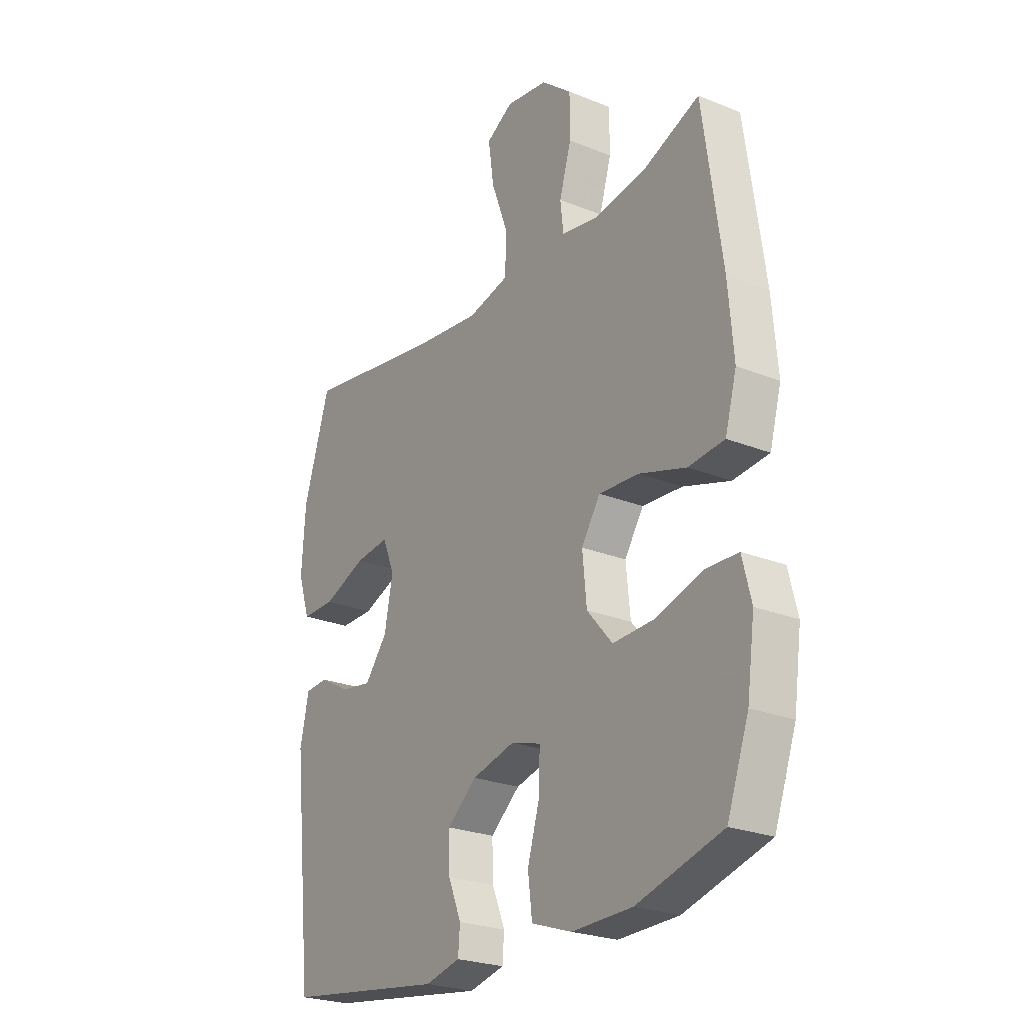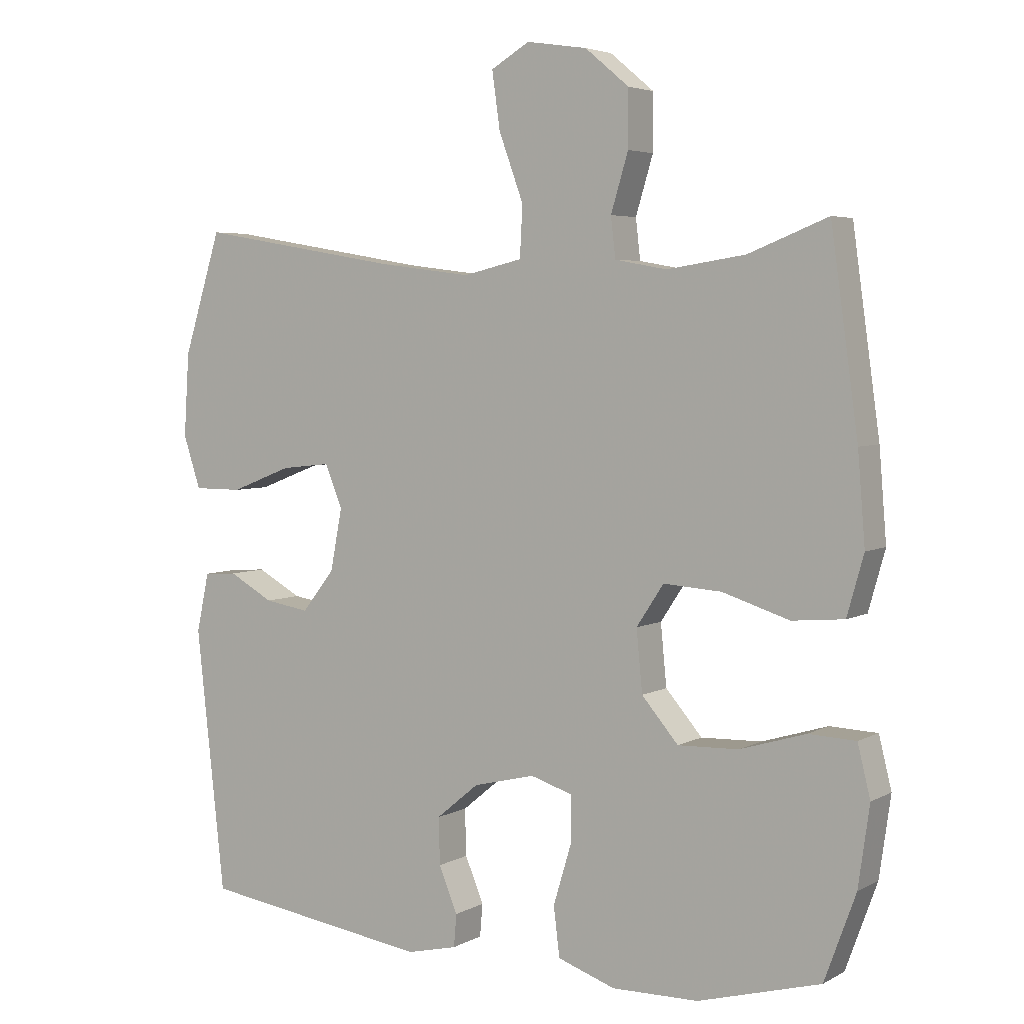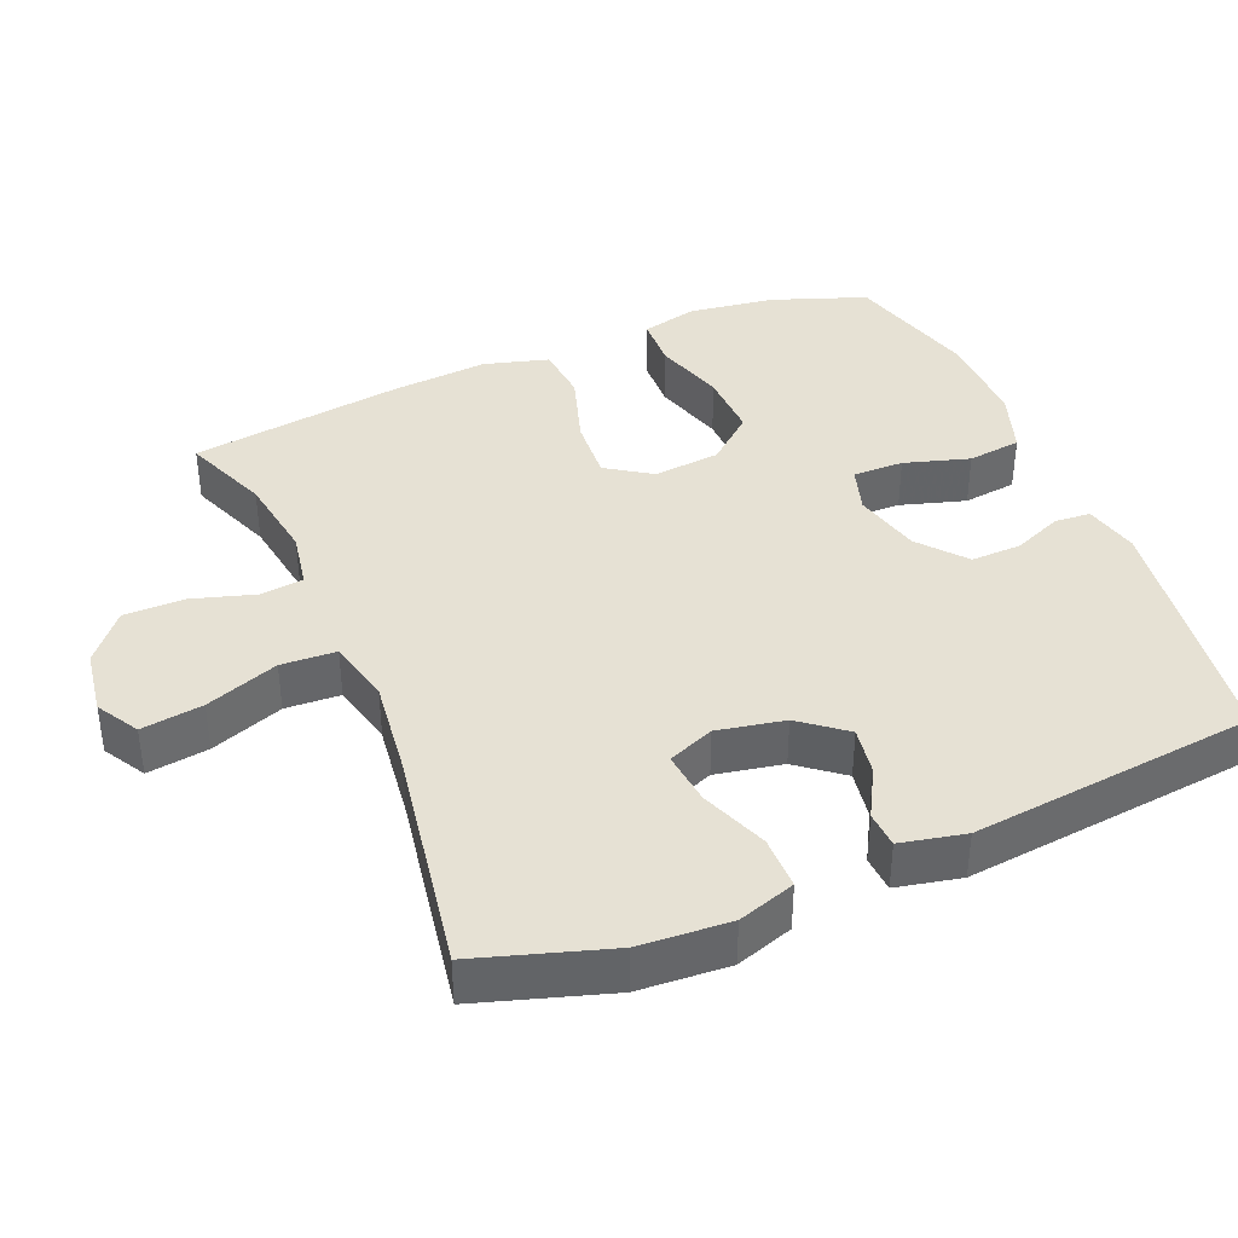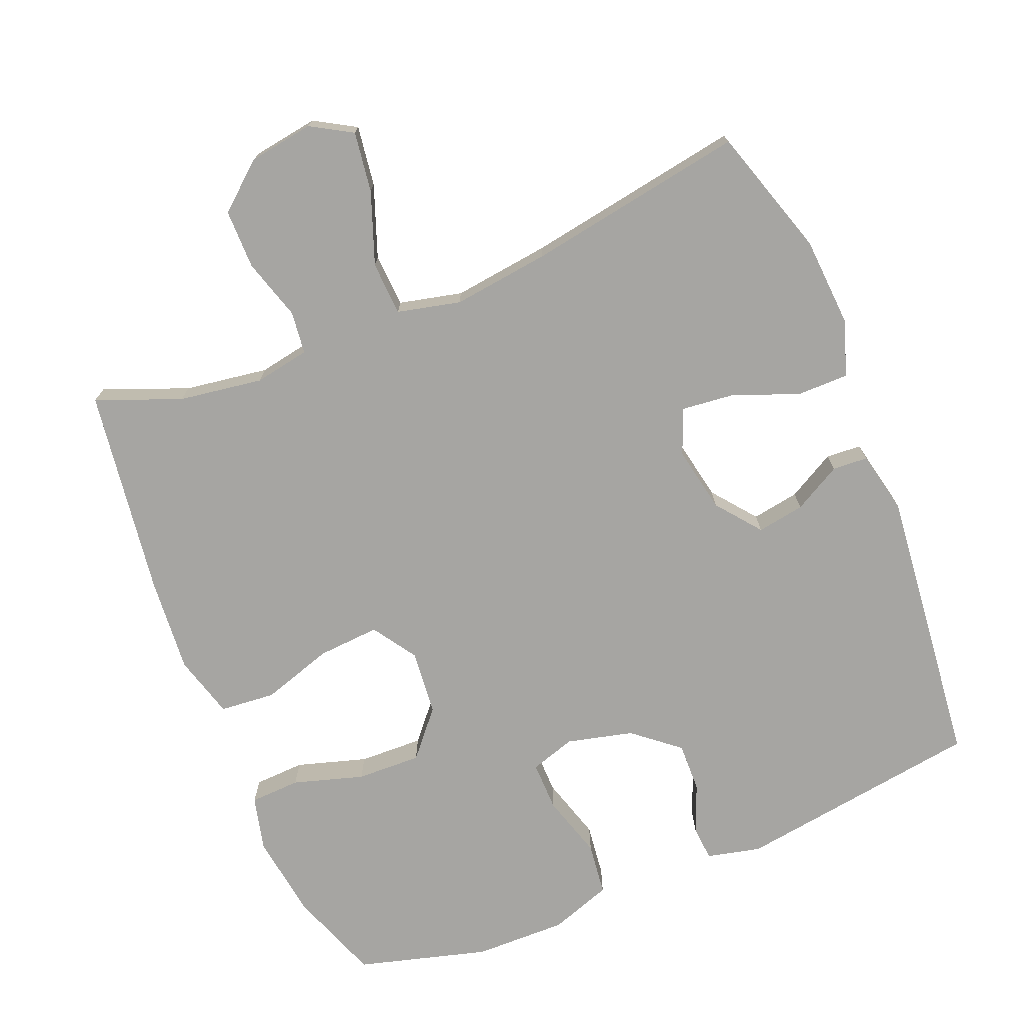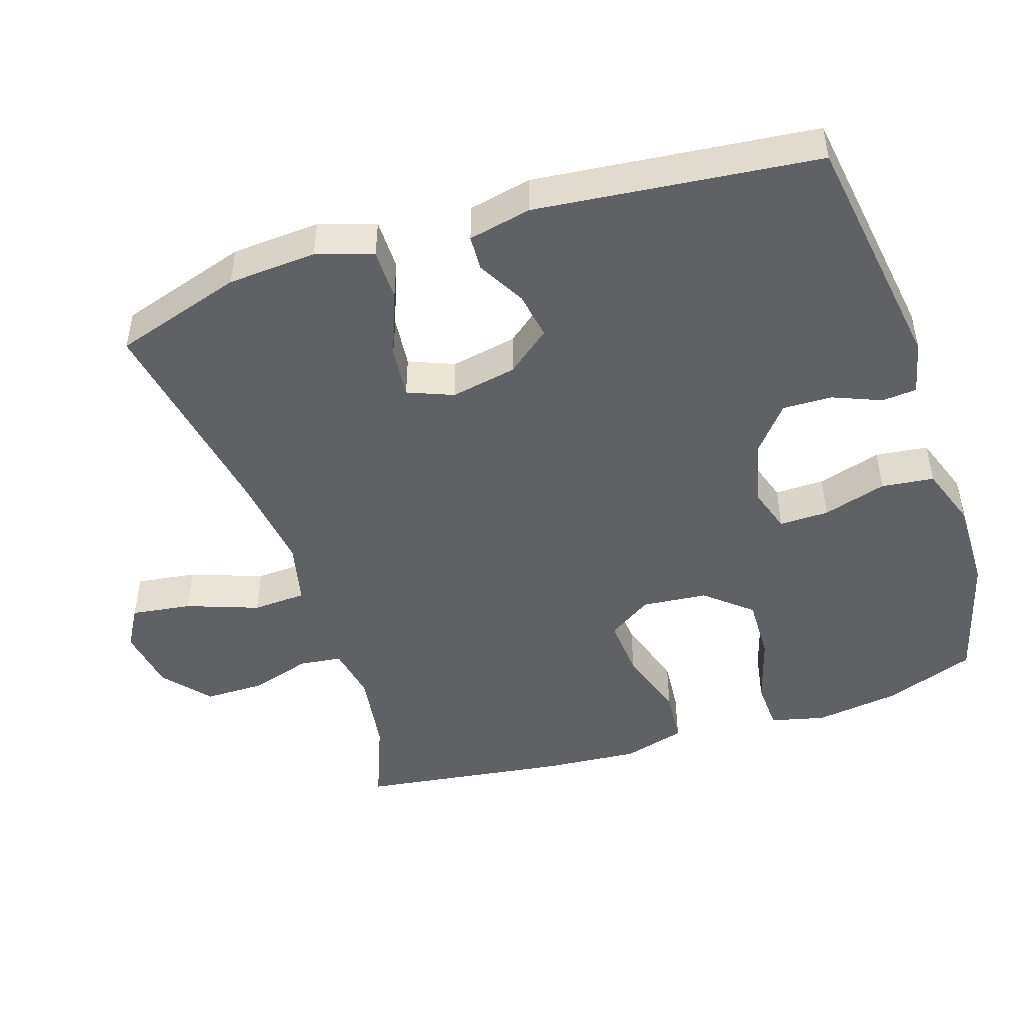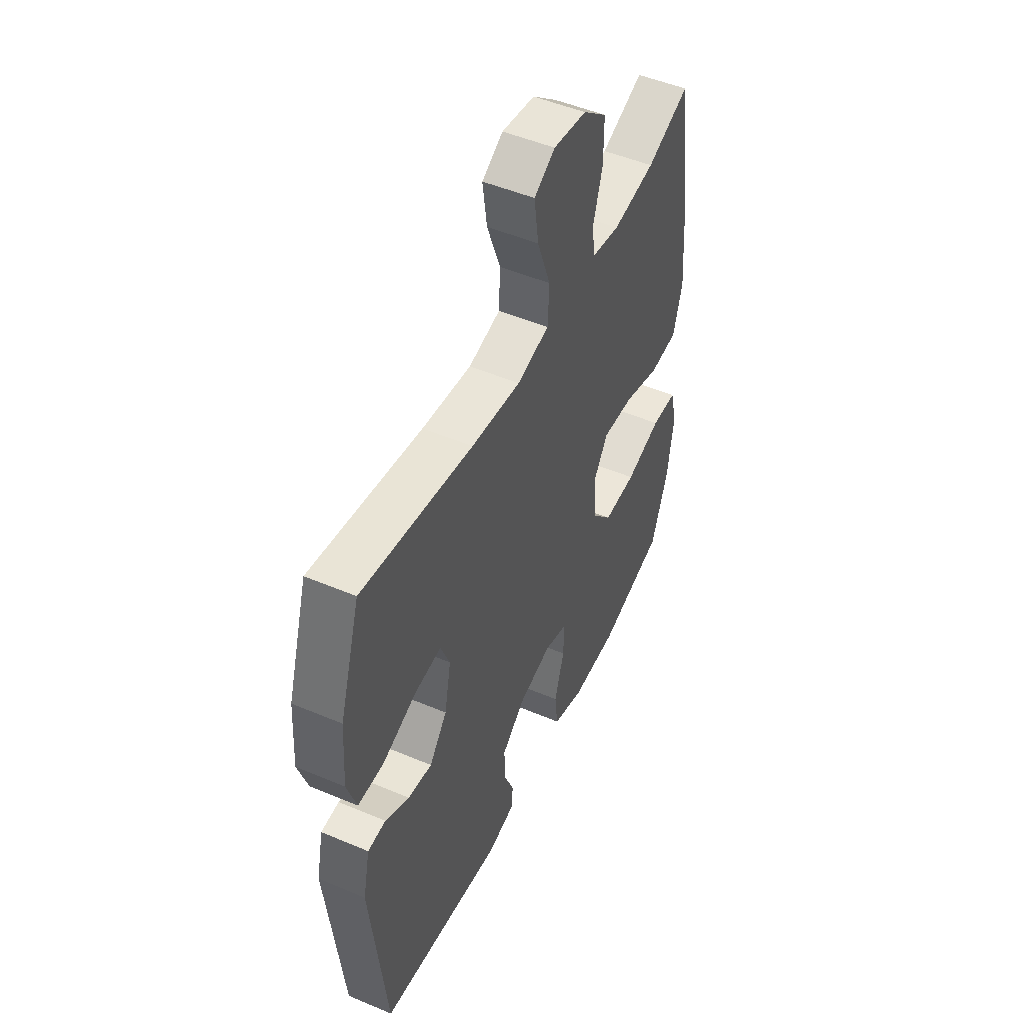
<metadata>
{"format":"obj","ext":"obj","renderer":"f3d","projection":"perspective","resolution":1024,"background":"white","views":[{"elev":-24.8,"azim":-123.3,"up":"+Z"},{"elev":4.5,"azim":-148.3,"up":"+Z"},{"elev":39.3,"azim":67.3,"up":"+Y"},{"elev":-73.6,"azim":22.3,"up":"+Y"},{"elev":-47.1,"azim":108.2,"up":"+Y"},{"elev":49.8,"azim":115.0,"up":"+Z"}]}
</metadata>
<code>
v 0.5 0.07 -0.5
v 0.153 0.07 -0.55
v 0.077 0.07 -0.532
v 0.073 0.07 -0.483
v 0.101 0.07 -0.415
v 0.103 0.07 -0.345
v 0.039 0.07 -0.292
v -0.054 0.07 -0.269
v -0.118 0.07 -0.289
v -0.117 0.07 -0.359
v -0.09 0.07 -0.449
v -0.099 0.07 -0.523
v -0.186 0.07 -0.553
v -0.316 0.07 -0.551
v -0.5 0.07 -0.5
v -0.547 0.07 -0.371
v -0.564 0.07 -0.251
v -0.545 0.07 -0.174
v -0.474 0.07 -0.171
v -0.375 0.07 -0.201
v -0.284 0.07 -0.204
v -0.229 0.07 -0.14
v -0.22 0.07 -0.048
v -0.261 0.07 0.014
v -0.348 0.07 0.008
v -0.449 0.07 -0.024
v -0.527 0.07 -0.017
v -0.552 0.07 0.072
v -0.541 0.07 0.206
v -0.5 0.07 0.5
v -0.381 0.07 0.453
v -0.263 0.07 0.435
v -0.185 0.07 0.449
v -0.178 0.07 0.509
v -0.204 0.07 0.595
v -0.204 0.07 0.679
v -0.138 0.07 0.734
v -0.047 0.07 0.748
v 0.011 0.07 0.714
v -0.001 0.07 0.629
v -0.038 0.07 0.528
v -0.034 0.07 0.452
v 0.055 0.07 0.431
v 0.192 0.07 0.448
v 0.5 0.07 0.5
v 0.557 0.07 0.318
v 0.565 0.07 0.193
v 0.539 0.07 0.114
v 0.466 0.07 0.114
v 0.373 0.07 0.15
v 0.299 0.07 0.158
v 0.273 0.07 0.094
v 0.291 0.07 0.001
v 0.34 0.07 -0.061
v 0.407 0.07 -0.05
v 0.474 0.07 -0.013
v 0.524 0.07 -0.016
v 0.543 0.07 -0.105
v 0.5 0 -0.5
v 0.153 0 -0.55
v 0.077 0 -0.532
v 0.073 0 -0.483
v 0.101 0 -0.415
v 0.103 0 -0.345
v 0.039 0 -0.292
v -0.054 0 -0.269
v -0.118 0 -0.289
v -0.117 0 -0.359
v -0.09 0 -0.449
v -0.099 0 -0.523
v -0.186 0 -0.553
v -0.316 0 -0.551
v -0.5 0 -0.5
v -0.547 0 -0.371
v -0.564 0 -0.251
v -0.545 0 -0.174
v -0.474 0 -0.171
v -0.375 0 -0.201
v -0.284 0 -0.204
v -0.229 0 -0.14
v -0.22 0 -0.048
v -0.261 0 0.014
v -0.348 0 0.008
v -0.449 0 -0.024
v -0.527 0 -0.017
v -0.552 0 0.072
v -0.541 0 0.206
v -0.5 0 0.5
v -0.381 0 0.453
v -0.263 0 0.435
v -0.185 0 0.449
v -0.178 0 0.509
v -0.204 0 0.595
v -0.204 0 0.679
v -0.138 0 0.734
v -0.047 0 0.748
v 0.011 0 0.714
v -0.001 0 0.629
v -0.038 0 0.528
v -0.034 0 0.452
v 0.055 0 0.431
v 0.192 0 0.448
v 0.5 0 0.5
v 0.557 0 0.318
v 0.565 0 0.193
v 0.539 0 0.114
v 0.466 0 0.114
v 0.373 0 0.15
v 0.299 0 0.158
v 0.273 0 0.094
v 0.291 0 0.001
v 0.34 0 -0.061
v 0.407 0 -0.05
v 0.474 0 -0.013
v 0.524 0 -0.016
v 0.543 0 -0.105
f 55 56 57 58
f 54 55 58 1
f 53 54 1 2
f 52 53 2 3
f 47 48 49 50
f 47 50 51
f 44 45 46 47
f 43 44 47 51
f 42 43 51 52
f 38 39 40 41
f 36 37 38 41
f 34 35 36 41
f 33 34 41 42
f 32 33 42 52
f 28 29 30 31
f 25 26 27 28
f 24 25 28 31
f 23 24 31 32
f 17 18 19 20
f 17 20 21
f 16 17 21
f 15 16 21
f 14 15 21 22
f 10 11 12 13
f 9 10 13 14
f 3 4 5
f 52 3 5
f 52 5 6
f 23 32 52 6
f 9 14 22
f 8 9 22 23
f 7 8 23
f 6 7 23
f 116 115 114 113
f 59 116 113 112
f 60 59 112 111
f 61 60 111 110
f 108 107 106 105
f 109 108 105
f 105 104 103 102
f 109 105 102 101
f 110 109 101 100
f 99 98 97 96
f 99 96 95 94
f 99 94 93 92
f 100 99 92 91
f 110 100 91 90
f 89 88 87 86
f 86 85 84 83
f 89 86 83 82
f 90 89 82 81
f 78 77 76 75
f 79 78 75
f 79 75 74
f 79 74 73
f 80 79 73 72
f 71 70 69 68
f 72 71 68 67
f 63 62 61
f 63 61 110
f 64 63 110
f 64 110 90 81
f 80 72 67
f 81 80 67 66
f 81 66 65
f 81 65 64
f 1 59 60 2
f 2 60 61 3
f 3 61 62 4
f 4 62 63 5
f 5 63 64 6
f 6 64 65 7
f 7 65 66 8
f 8 66 67 9
f 9 67 68 10
f 10 68 69 11
f 11 69 70 12
f 12 70 71 13
f 13 71 72 14
f 14 72 73 15
f 15 73 74 16
f 16 74 75 17
f 17 75 76 18
f 18 76 77 19
f 19 77 78 20
f 20 78 79 21
f 21 79 80 22
f 22 80 81 23
f 23 81 82 24
f 24 82 83 25
f 25 83 84 26
f 26 84 85 27
f 27 85 86 28
f 28 86 87 29
f 29 87 88 30
f 30 88 89 31
f 31 89 90 32
f 32 90 91 33
f 33 91 92 34
f 34 92 93 35
f 35 93 94 36
f 36 94 95 37
f 37 95 96 38
f 38 96 97 39
f 39 97 98 40
f 40 98 99 41
f 41 99 100 42
f 42 100 101 43
f 43 101 102 44
f 44 102 103 45
f 45 103 104 46
f 46 104 105 47
f 47 105 106 48
f 48 106 107 49
f 49 107 108 50
f 50 108 109 51
f 51 109 110 52
f 52 110 111 53
f 53 111 112 54
f 54 112 113 55
f 55 113 114 56
f 56 114 115 57
f 57 115 116 58
f 58 116 59 1

</code>
